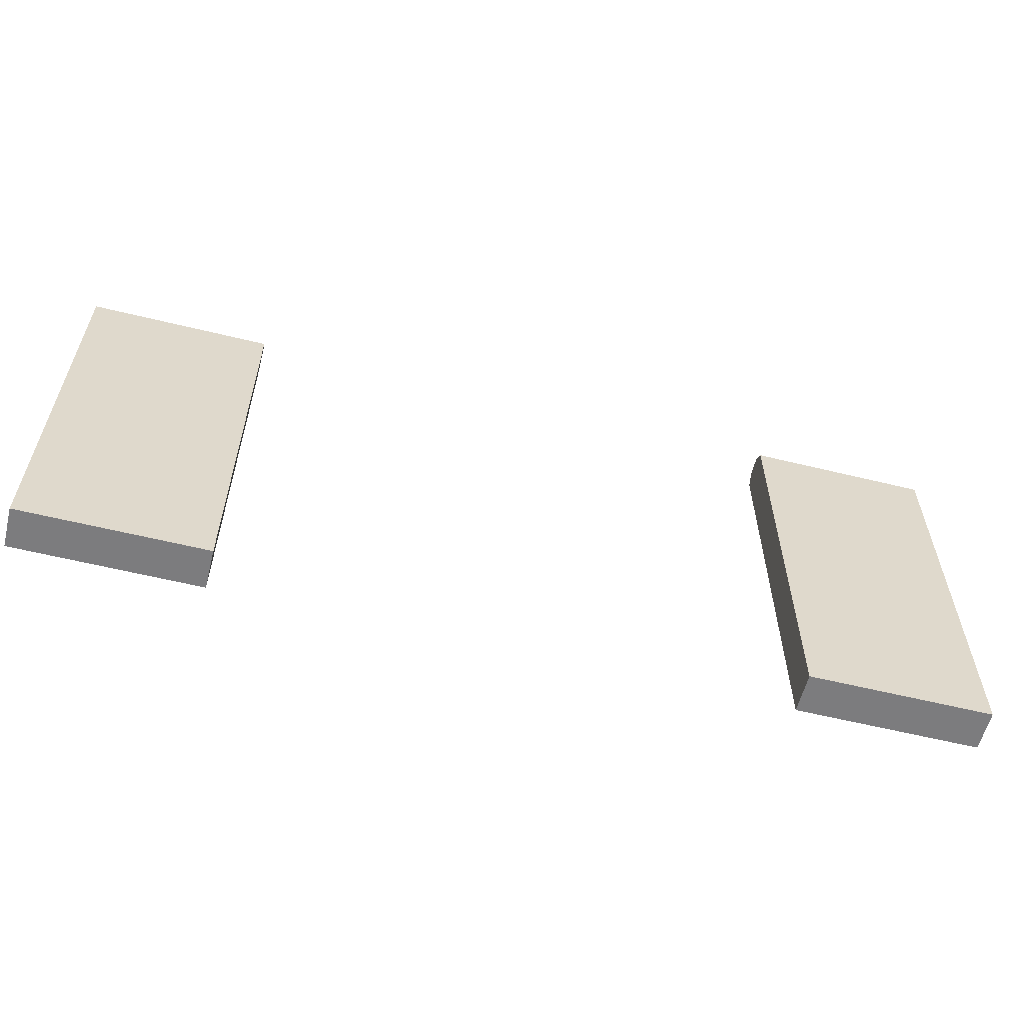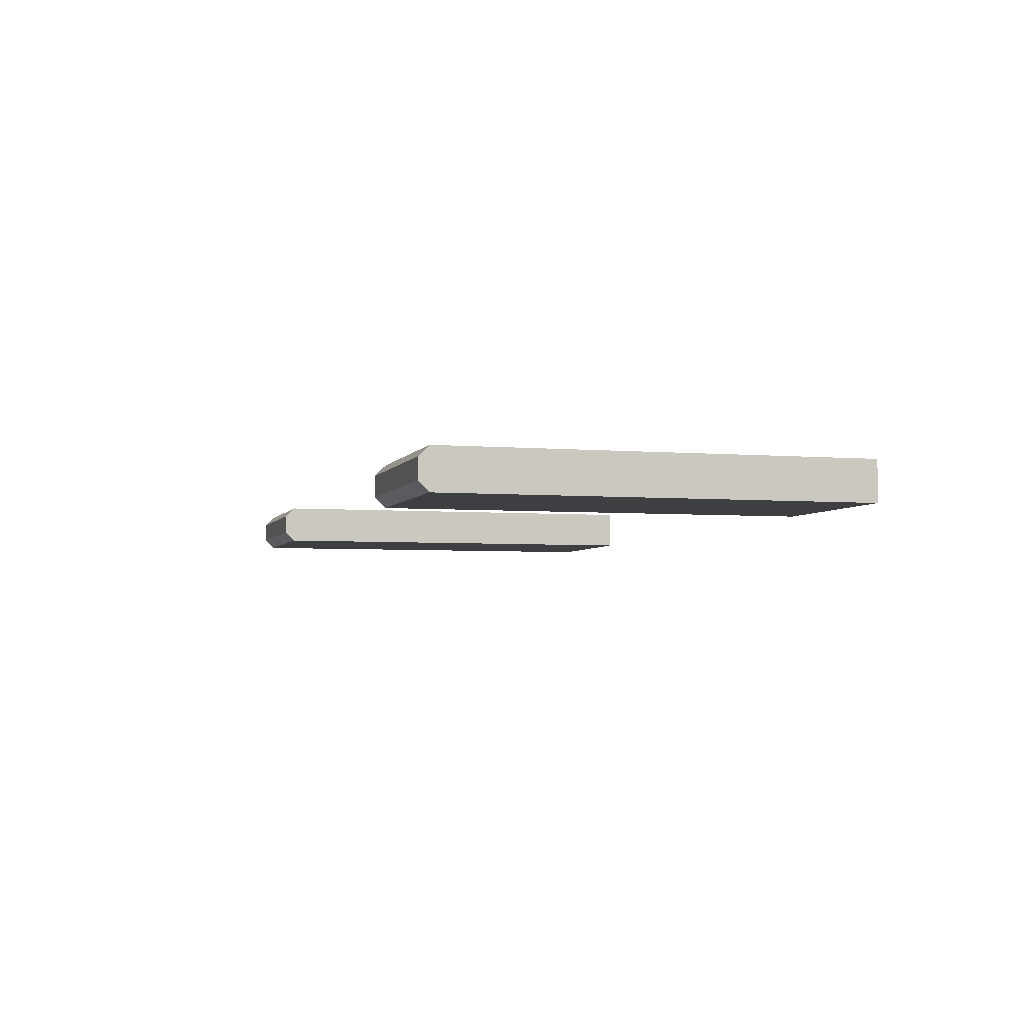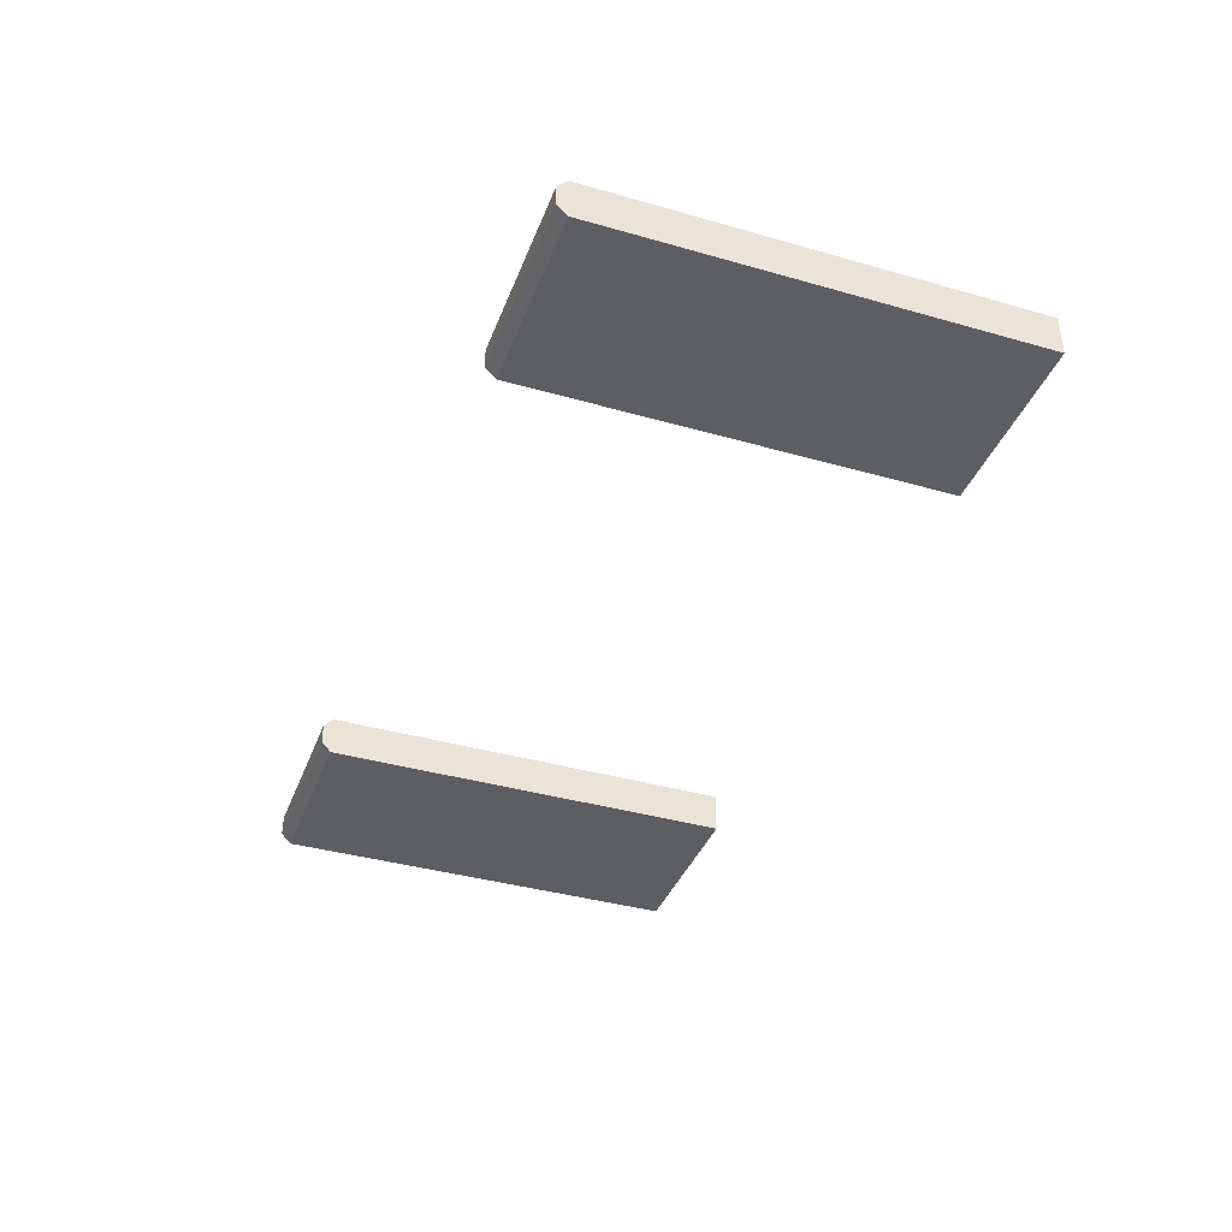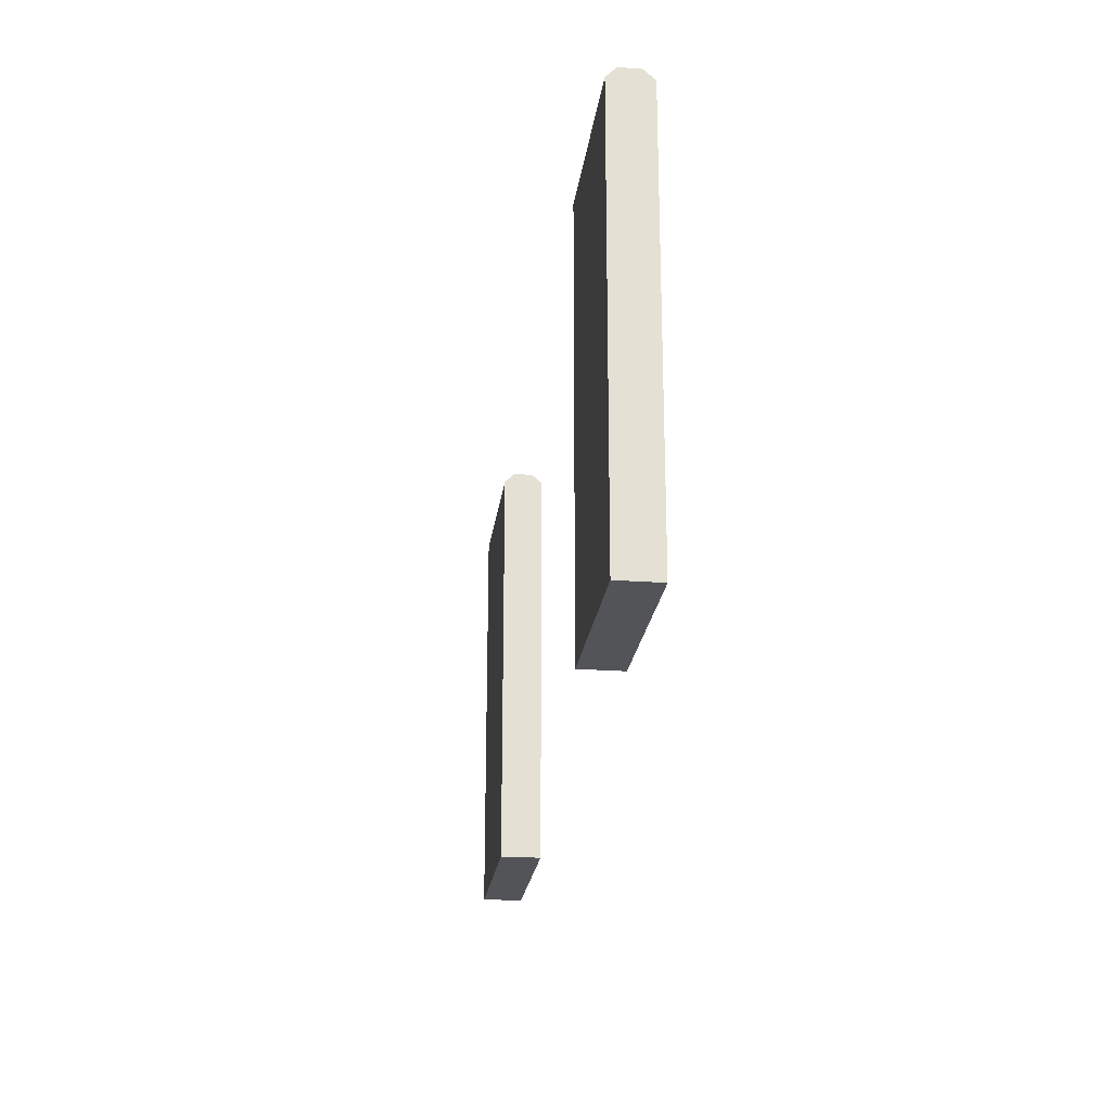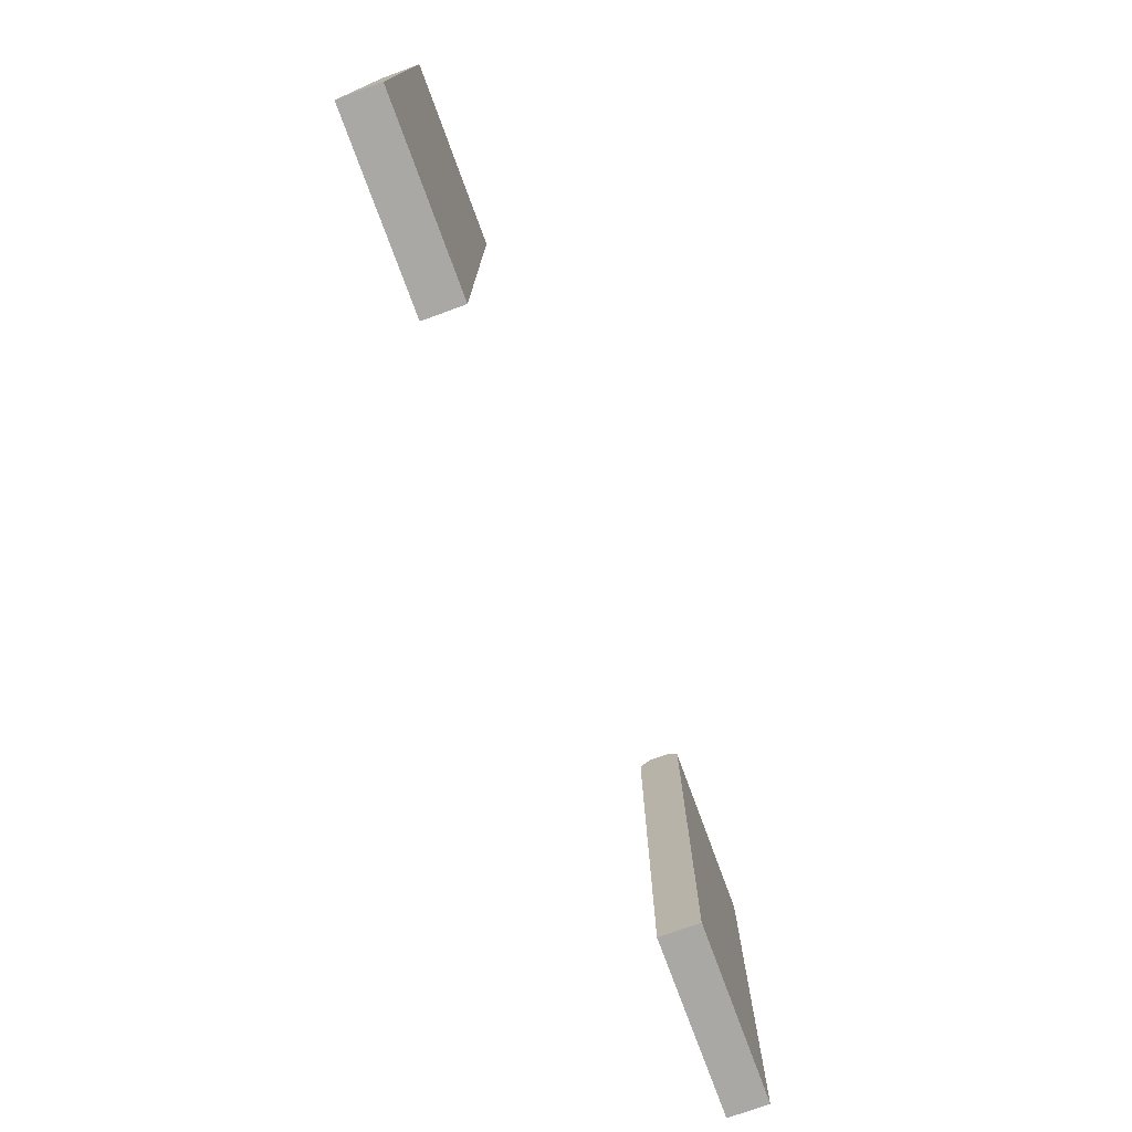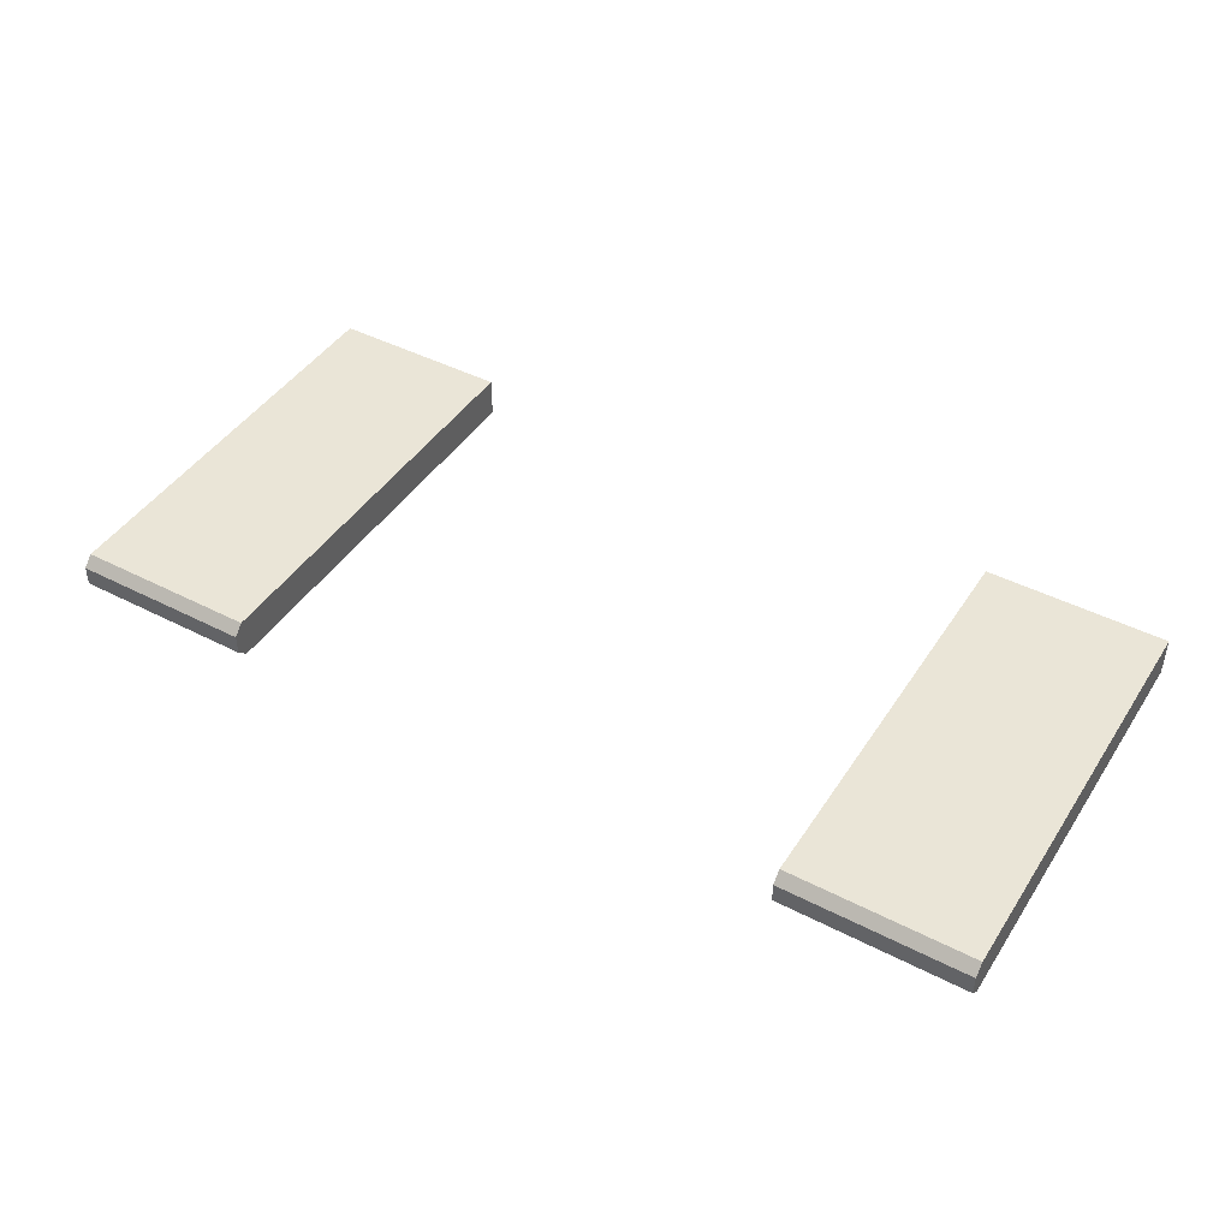
<metadata>
{"format":"obj","ext":"obj","renderer":"f3d","projection":"perspective","resolution":1024,"background":"white","views":[{"elev":-58.9,"azim":-14.2,"up":"+Z"},{"elev":-4.2,"azim":74.1,"up":"+Y"},{"elev":-38.5,"azim":70.2,"up":"+Y"},{"elev":-23.0,"azim":82.8,"up":"+Z"},{"elev":-75.1,"azim":-69.9,"up":"+Z"},{"elev":44.4,"azim":31.0,"up":"+Y"}]}
</metadata>
<code>
v 90.02 147.1 0
v 90.02 139.2 0
v -90.02 147.1 0
v -90.02 139.2 0
v 90.02 145.1 83.44
v 90.02 147.1 81.47
v 90.02 139.2 81.47
v 90.02 141.2 83.44
v -90.02 147.1 81.47
v -90.02 145.1 83.44
v -90.02 141.2 83.44
v -90.02 139.2 81.47
v -54.62 141.2 83.44
v -54.62 139.2 81.47
v -54.62 139.2 0
v -54.62 147.1 0
v -54.62 147.1 81.47
v -54.62 145.1 83.44
v 54.62 139.2 81.47
v 54.62 141.2 83.44
v 54.62 145.1 83.44
v 54.62 147.1 81.47
v 54.62 147.1 0
v 54.62 139.2 0
f 5 1 6
f 3 10 9
f 12 11 4
f 4 11 10 3
f 8 2 1 5
f 8 7 2
f 14 13 11 12
f 15 14 12 4
f 16 15 4 3
f 17 16 3 9
f 18 17 9 10
f 13 18 10 11
f 7 8 20 19
f 21 20 8 5
f 5 6 22 21
f 23 22 6 1
f 24 23 1 2
f 19 24 2 7
f 15 16 14
f 16 17 14
f 17 18 14
f 18 13 14
f 23 24 22
f 24 19 22
f 19 20 22
f 20 21 22

</code>
